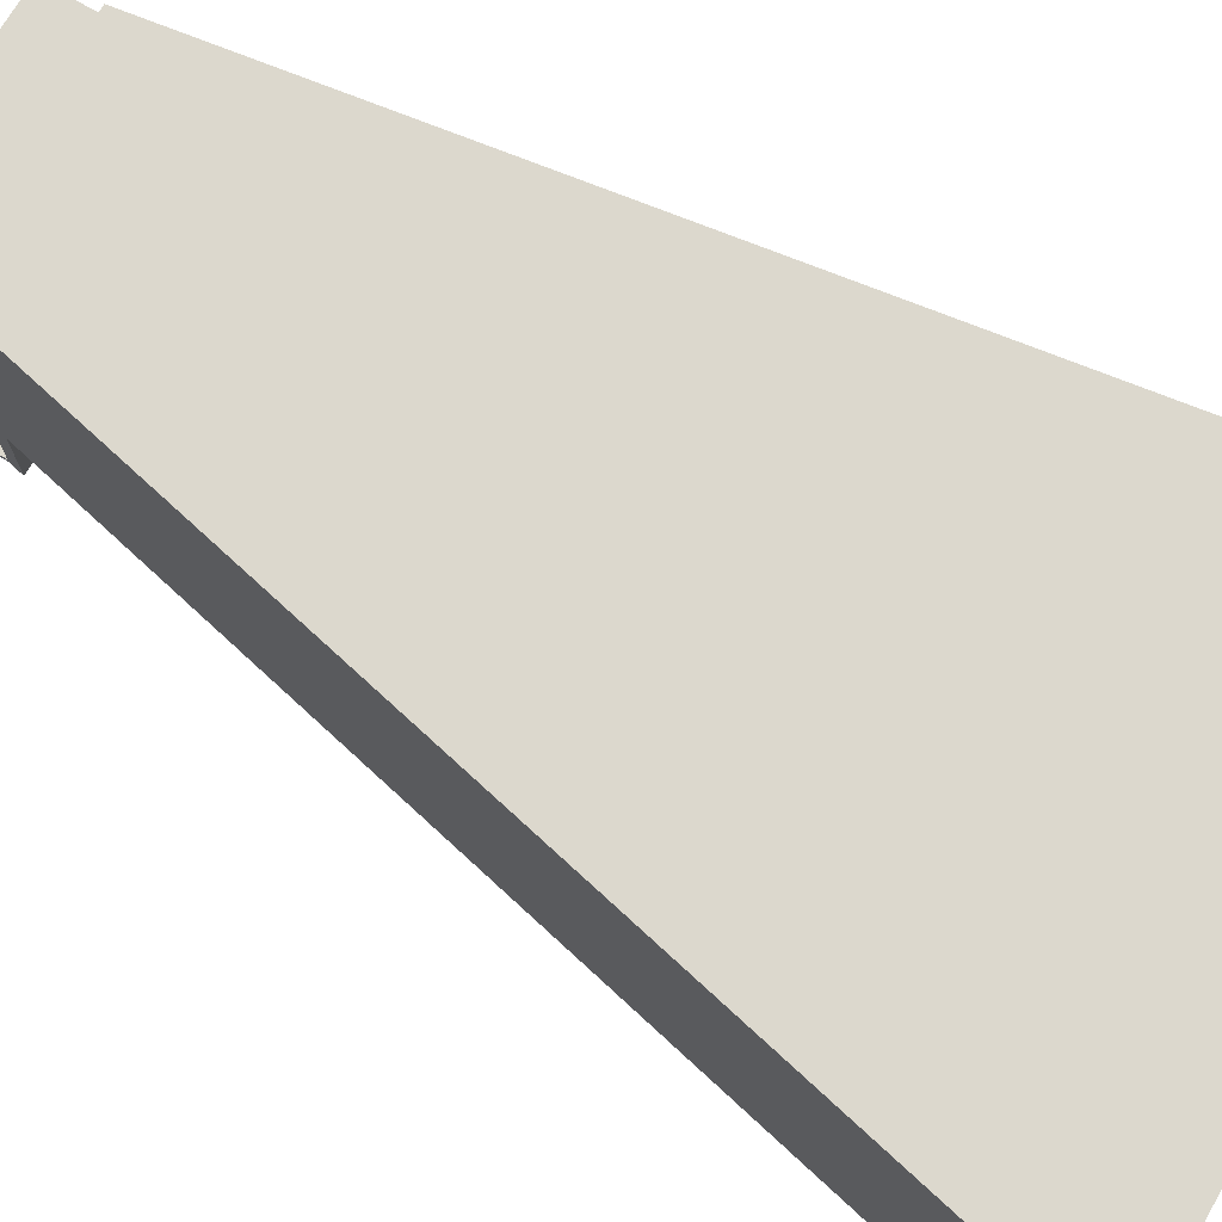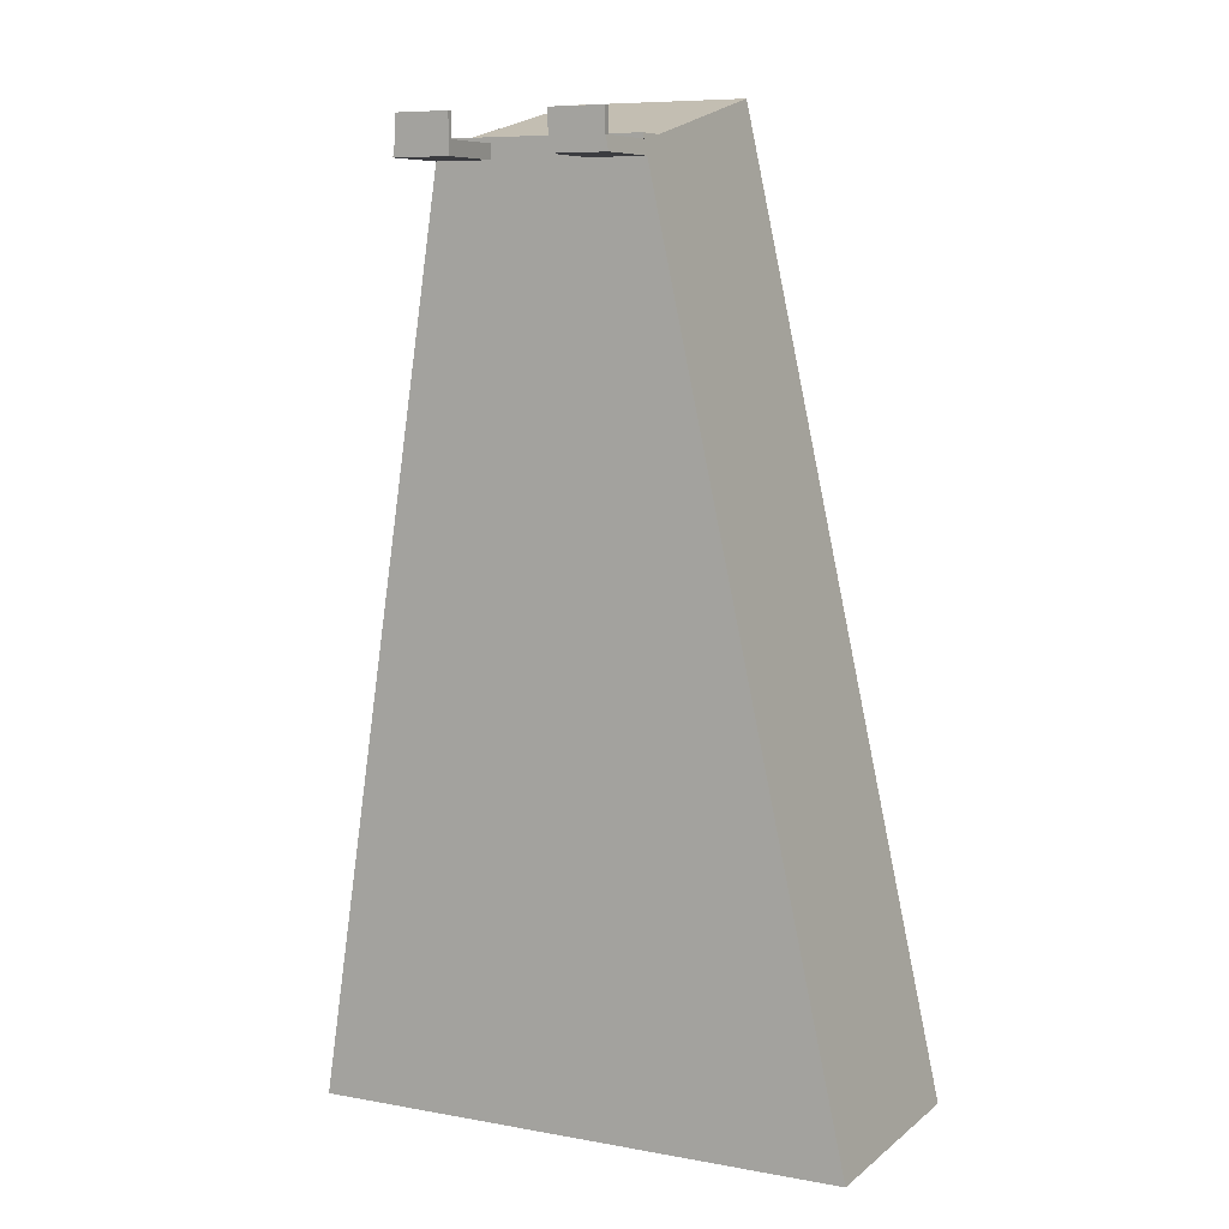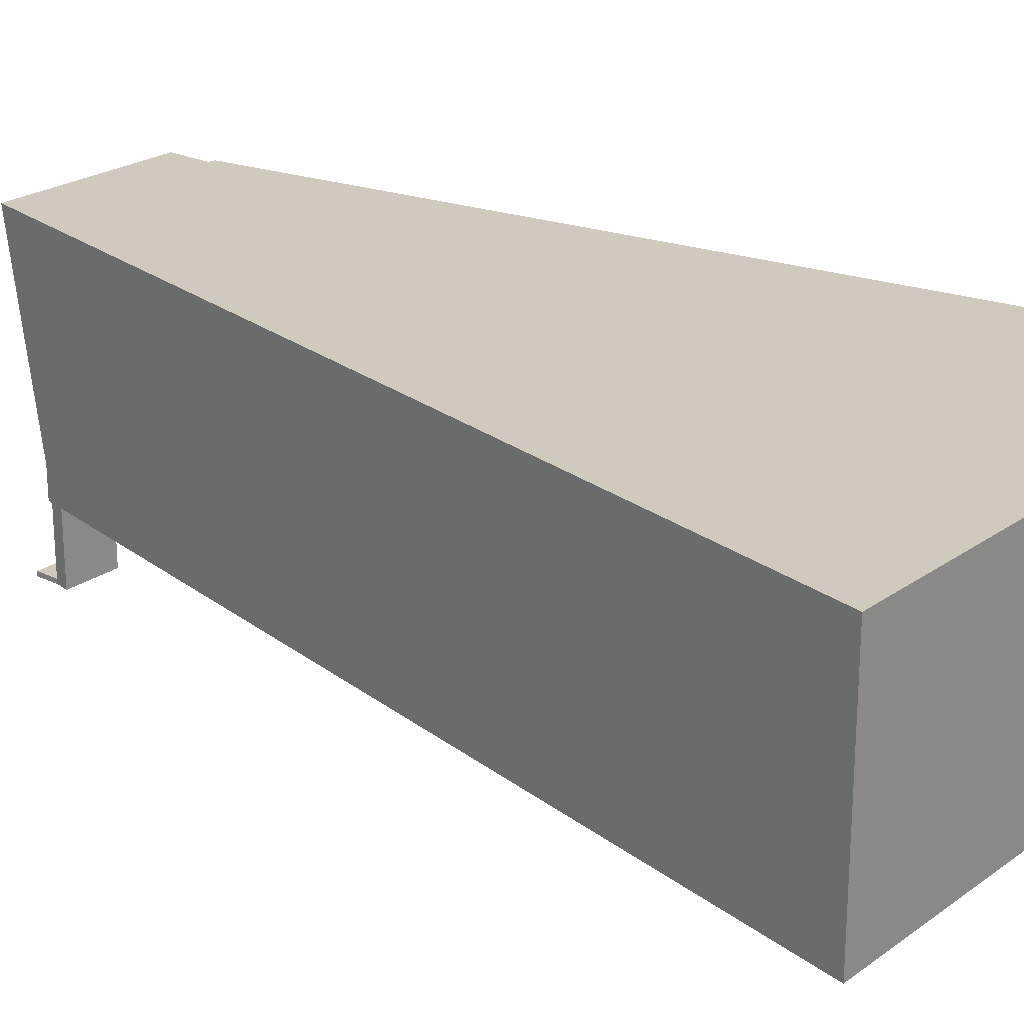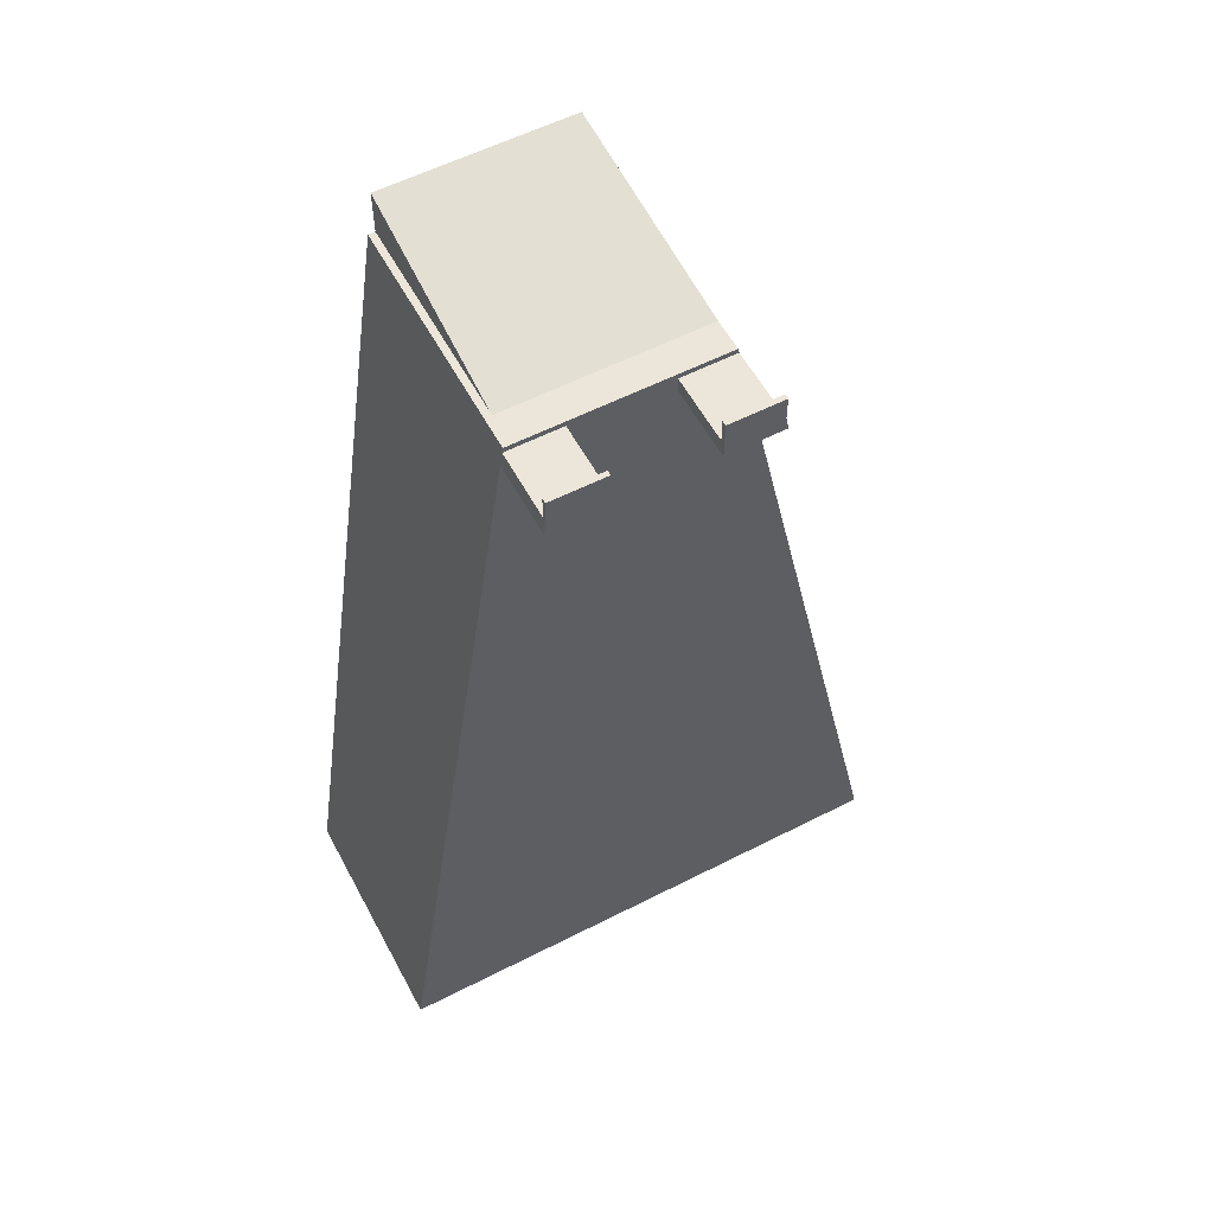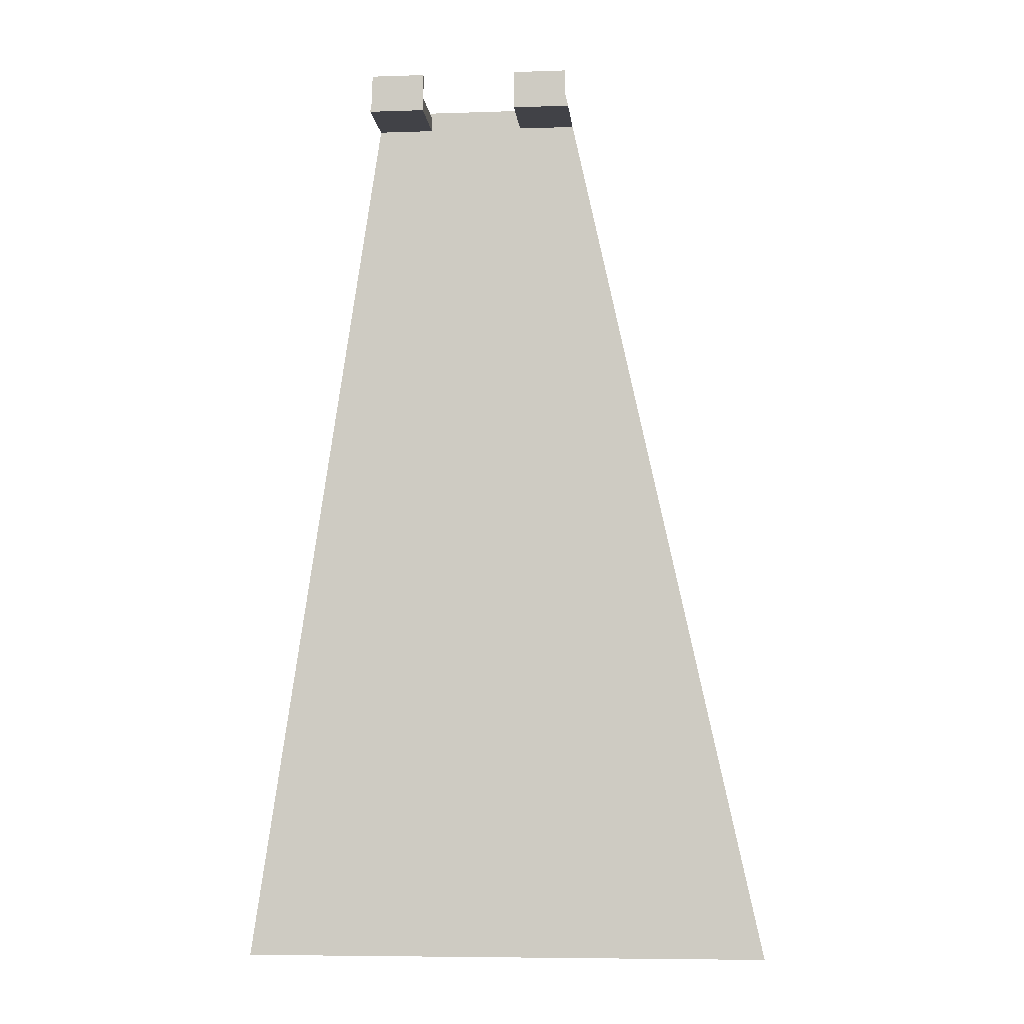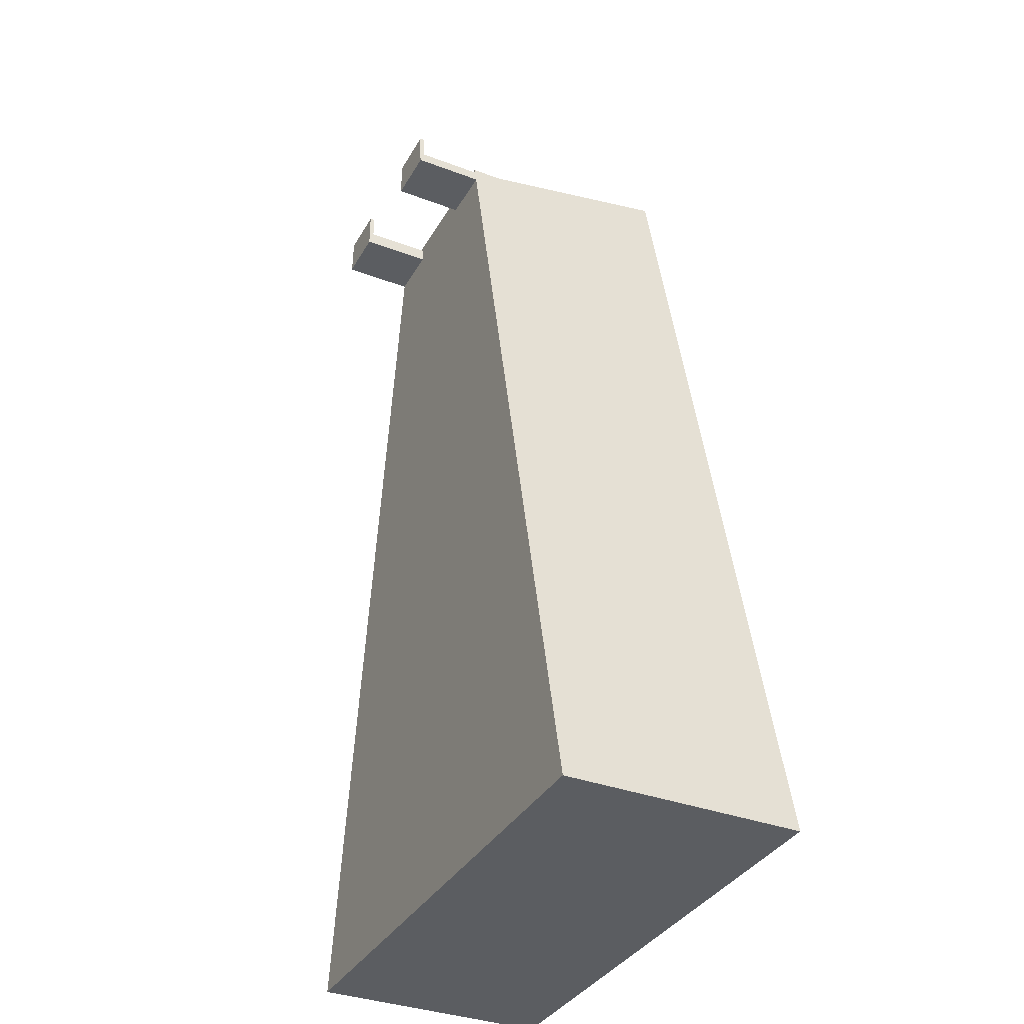
<metadata>
{"format":"obj","ext":"obj","renderer":"f3d","projection":"perspective","resolution":1024,"background":"white","views":[{"elev":72.5,"azim":-59.6,"up":"+Z"},{"elev":7.9,"azim":-153.0,"up":"+Y"},{"elev":23.0,"azim":-50.3,"up":"+Z"},{"elev":57.1,"azim":152.0,"up":"+Y"},{"elev":-6.8,"azim":-174.5,"up":"+Y"},{"elev":-35.6,"azim":-116.3,"up":"+Y"}]}
</metadata>
<code>
g Part 1
v 0.5077 1.969 1
v 0.5077 1.783 1
v 0.5077 1.783 0.1313
v -0.3095 1.783 0.1313
v -0.2686 1.969 1
v -1.135 -1.987 1
v 1.097 -1.987 1
v 0.5355 1.783 1
v 0.5355 1.783 0
v -0.3095 1.783 0
v -1.135 -1.987 0
v 1.097 -1.987 0
v -0.3275 1.7 0
v -0.3144 1.76 0
v -0.3144 1.76 -0.28
v -0.3275 1.7 -0.3
v -0.3144 1.76 -0.3
v -0.08936 1.7 -0.3
v -0.08936 1.7 0
v -0.08936 1.86 -0.3
v -0.3144 1.86 -0.3
v -0.08936 1.76 -0.28
v -0.08936 1.86 -0.28
v -0.08936 1.76 0
v -0.3144 1.86 -0.28
v 0.3139 1.76 0
v 0.3139 1.7 0
v 0.5389 1.76 0
v 0.5478 1.7 0
v 0.5389 1.76 -0.28
v 0.3139 1.76 -0.28
v 0.5478 1.7 -0.3
v 0.3139 1.7 -0.3
v 0.5389 1.76 -0.3
v 0.3139 1.86 -0.3
v 0.3139 1.86 -0.28
v 0.5389 1.86 -0.3
v 0.5389 1.86 -0.28
o mesh0
f 1 2 3
o mesh1
f 3 4 5
f 5 1 3
o mesh2
f 5 6 2
f 7 8 2
f 2 6 7
f 2 1 5
o mesh3
f 8 9 3
f 10 4 3
f 3 9 10
f 3 2 8
o mesh4
f 6 11 12
f 12 7 6
o mesh5
f 13 14 15
f 6 14 13
f 15 16 13
f 4 10 14
f 15 17 16
f 6 5 4
f 14 6 4
f 13 11 6
o mesh6
f 18 19 13
f 13 16 18
o mesh7
f 20 18 17
f 18 16 17
f 17 21 20
o mesh8
f 19 18 22
f 20 23 22
f 22 18 20
f 22 24 19
o mesh9
f 14 24 22
f 22 15 14
o mesh10
f 25 15 22
f 22 23 25
o mesh11
f 21 17 15
f 15 25 21
o mesh12
f 21 25 23
f 23 20 21
o mesh13
f 10 26 24
f 19 24 26
f 26 27 19
f 11 13 19
f 12 11 27
f 19 27 11
f 24 14 10
f 9 28 26
f 26 10 9
f 27 29 12
o mesh14
f 28 30 31
f 31 26 28
o mesh15
f 32 29 27
f 27 33 32
o mesh16
f 29 32 30
f 8 29 28
f 32 34 30
f 30 28 29
f 7 12 29
f 29 8 7
f 28 9 8
o mesh17
f 35 33 31
f 27 26 31
f 31 33 27
f 31 36 35
o mesh18
f 35 37 34
f 34 33 35
f 34 32 33
o mesh19
f 36 31 30
f 30 38 36
o mesh20
f 38 30 34
f 34 37 38
o mesh21
f 37 35 36
f 36 38 37

</code>
